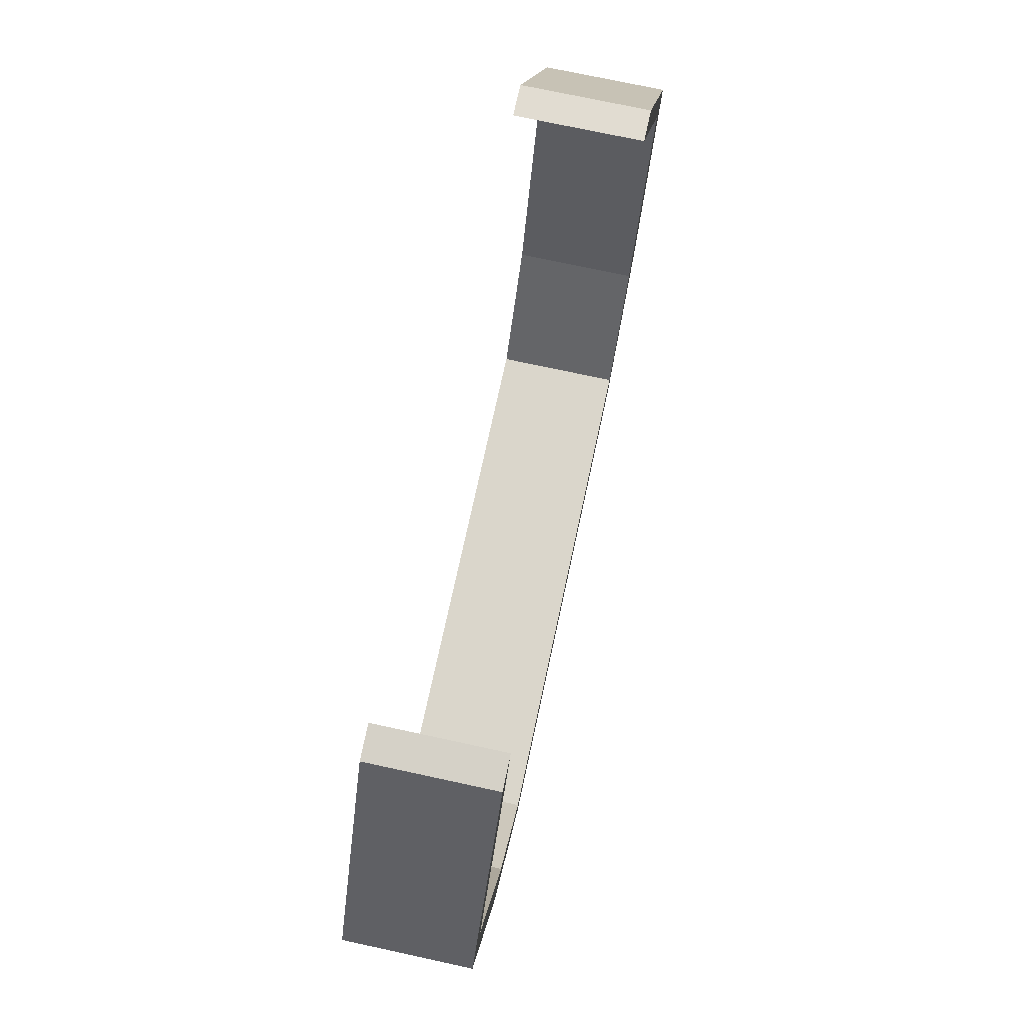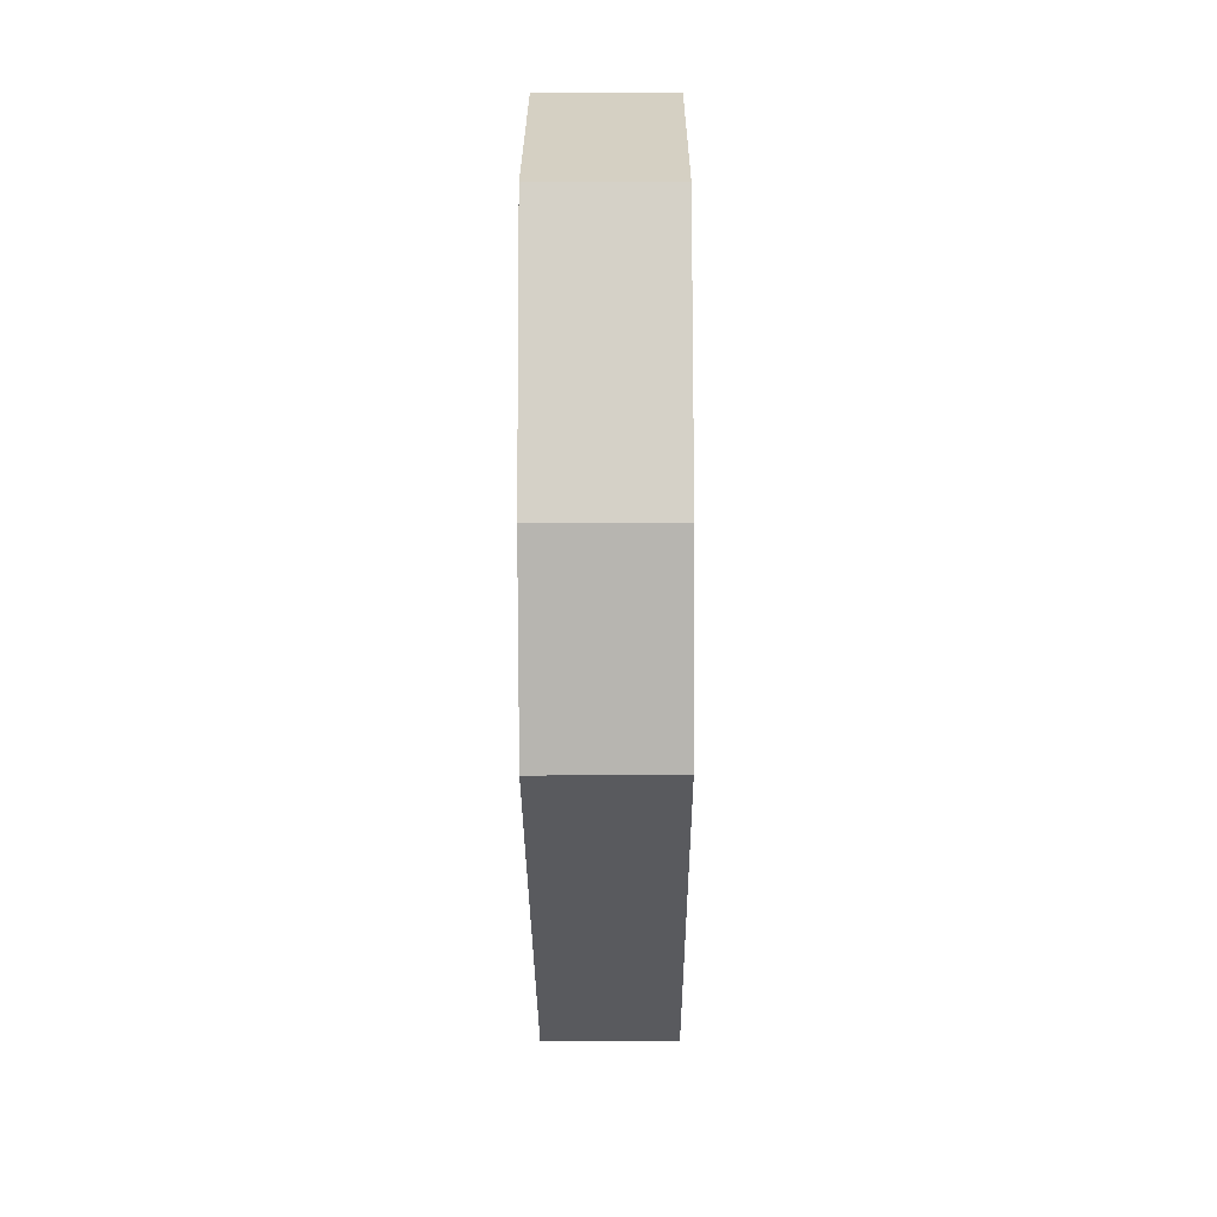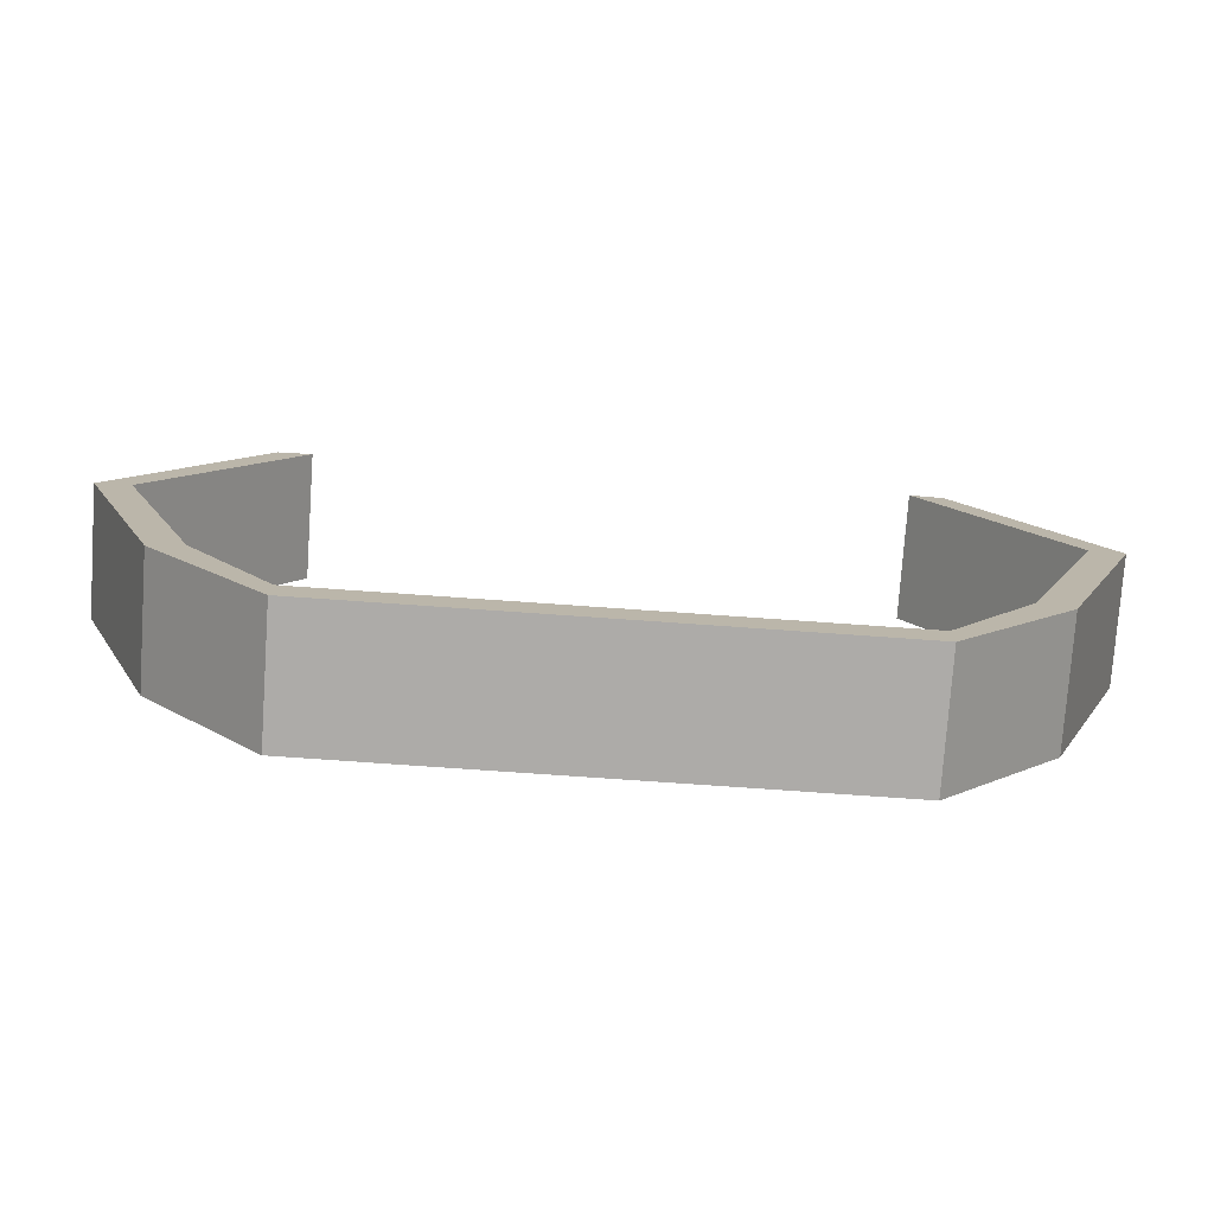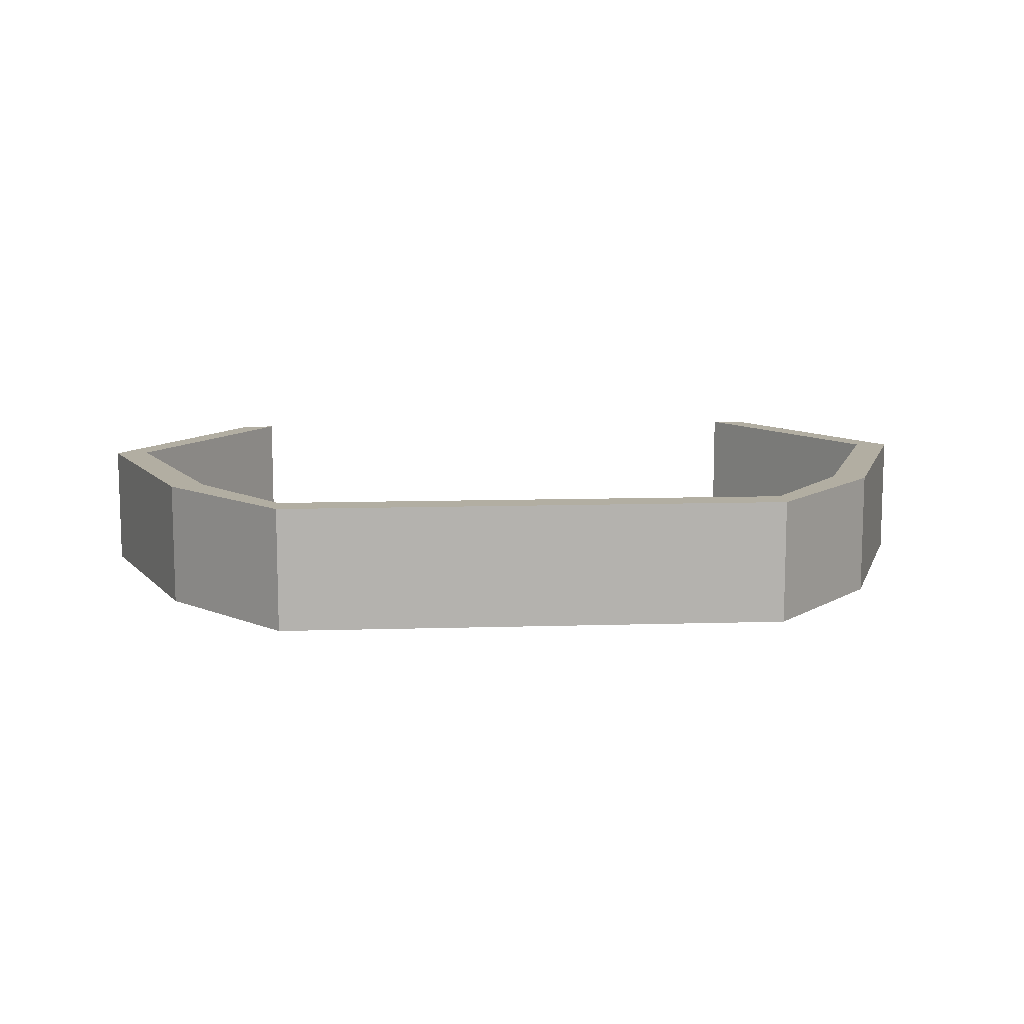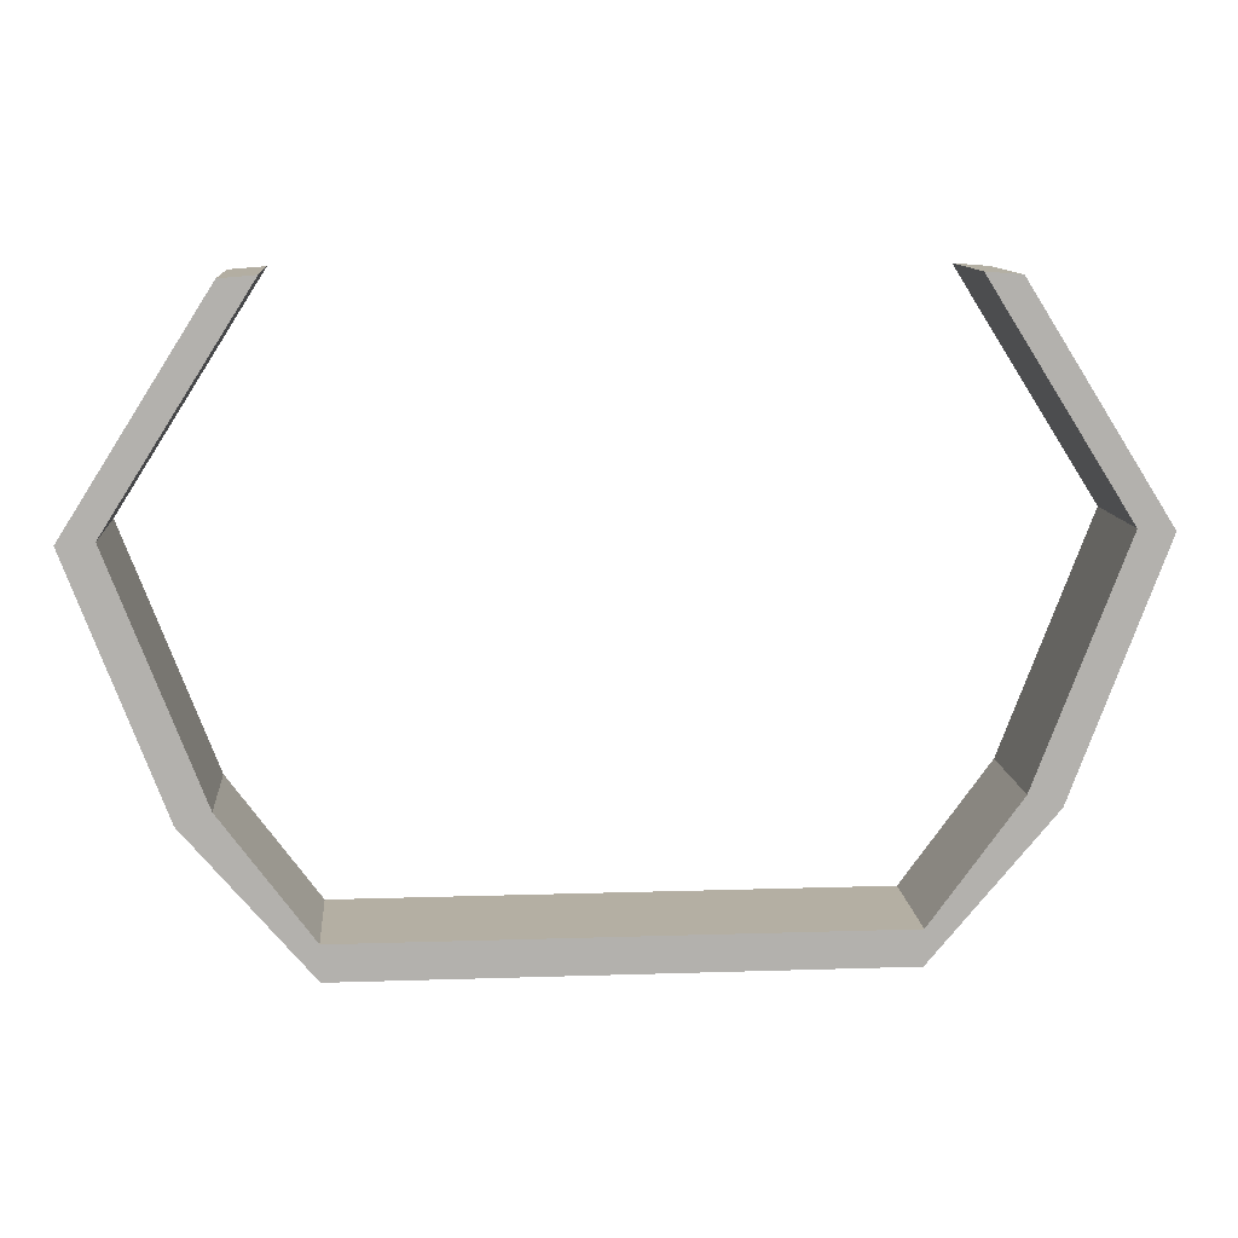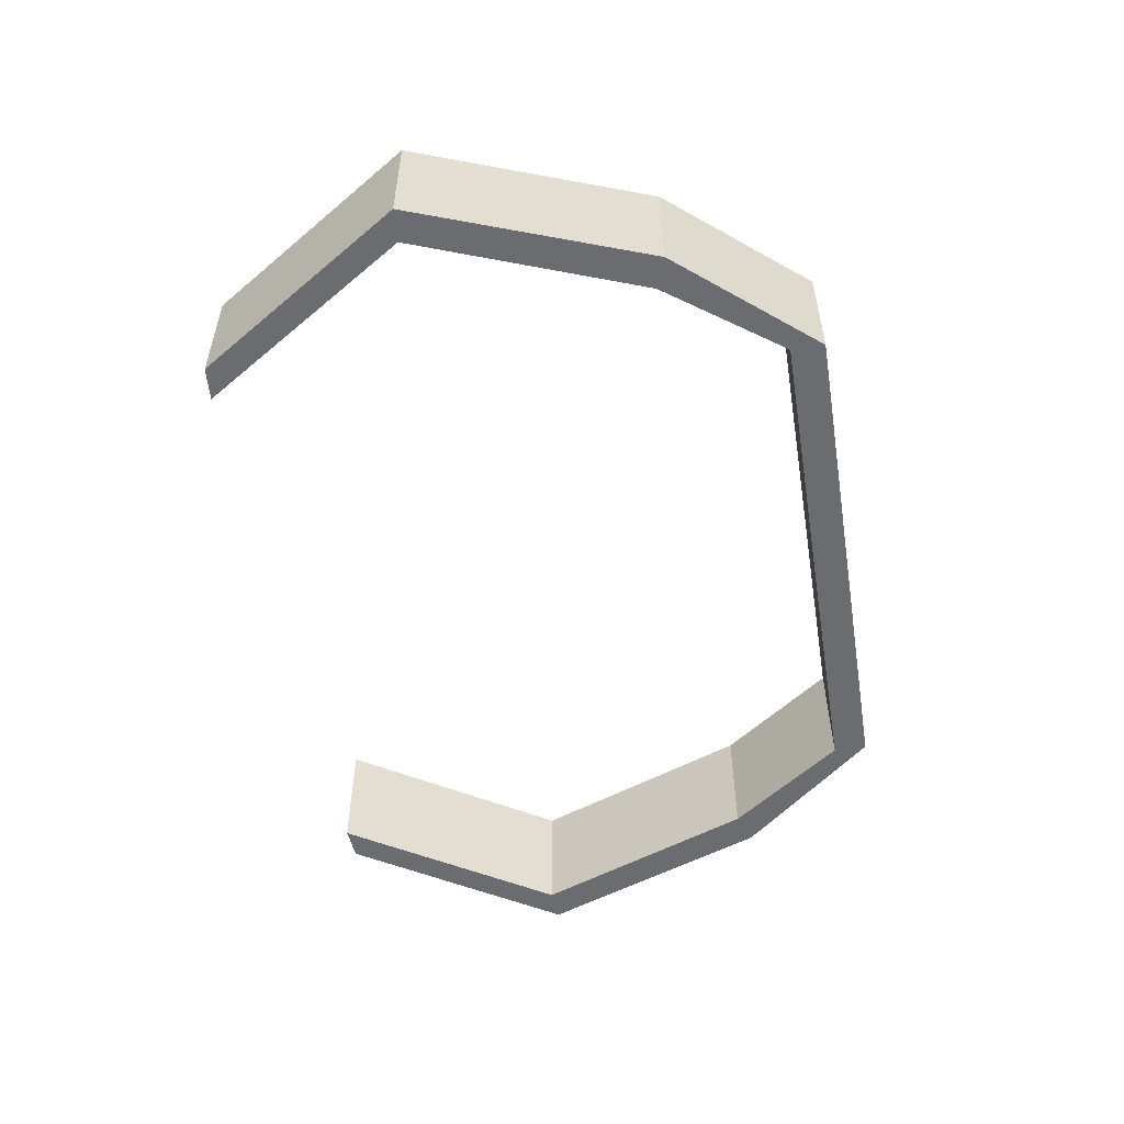
<metadata>
{"format":"obj","ext":"obj","renderer":"f3d","projection":"perspective","resolution":1024,"background":"white","views":[{"elev":73.9,"azim":-77.8,"up":"+Y"},{"elev":-31.3,"azim":-89.7,"up":"+Y"},{"elev":-76.5,"azim":-4.0,"up":"+Y"},{"elev":10.7,"azim":-4.3,"up":"+Z"},{"elev":11.2,"azim":175.4,"up":"+Y"},{"elev":-53.7,"azim":-80.7,"up":"+Z"}]}
</metadata>
<code>
o Cube
v 1 -0.46 -1
v 1 -1 -1
v 1 -0.46 1
v 1 -1 1
v 4.125 -1 1
v 6.003 1.224 1
v 6.003 1.224 -1
v 5.498 1.414 1
v 0 -1 -1
v 0 -0.46 1
v 0 -1 1
v 0 -0.46 -1
v 5.498 1.414 -1
v 4.125 -1 -1
v 4.125 -0.46 -1
v 4.125 -0.46 1
v 6.88 5.067 1
v 7.419 5.024 1
v 7.419 5.024 -1
v 6.88 5.067 -1
v 4.698 8.492 -1
v 4.698 8.492 1
v 5.237 8.45 -1
v 5.237 8.45 1
v -1 -0.46 -1
v -1 -1 -1
v -1 -0.46 1
v -1 -1 1
v -4.125 -1 1
v -6.003 1.224 1
v -6.003 1.224 -1
v -5.498 1.414 1
v -5.498 1.414 -1
v -4.125 -1 -1
v -4.125 -0.46 -1
v -4.125 -0.46 1
v -6.88 5.067 1
v -7.419 5.024 1
v -7.419 5.024 -1
v -6.88 5.067 -1
v -4.698 8.492 -1
v -4.698 8.492 1
v -5.237 8.45 -1
v -5.237 8.45 1
f 5 14 7 6
f 1 3 16 15
f 9 2 4 11
f 4 2 14 5
f 1 12 10 3
f 15 16 8 13
f 13 8 17 20
f 6 7 19 18
f 23 21 22 24
f 18 19 23 24
f 29 30 31 34
f 25 35 36 27
f 9 11 28 26
f 28 29 34 26
f 25 27 10 12
f 35 33 32 36
f 33 40 37 32
f 30 38 39 31
f 43 44 42 41
f 38 44 43 39
f 20 17 22 21
f 40 41 42 37
f 3 4 5 16
f 2 1 15 14
f 9 12 1 2
f 16 5 6 8
f 4 3 10 11
f 14 15 13 7
f 8 6 18 17
f 17 18 24 22
f 7 13 20 19
f 19 20 21 23
f 27 36 29 28
f 26 34 35 25
f 9 26 25 12
f 36 32 30 29
f 28 11 10 27
f 34 31 33 35
f 32 37 38 30
f 37 42 44 38
f 31 39 40 33
f 39 43 41 40

</code>
